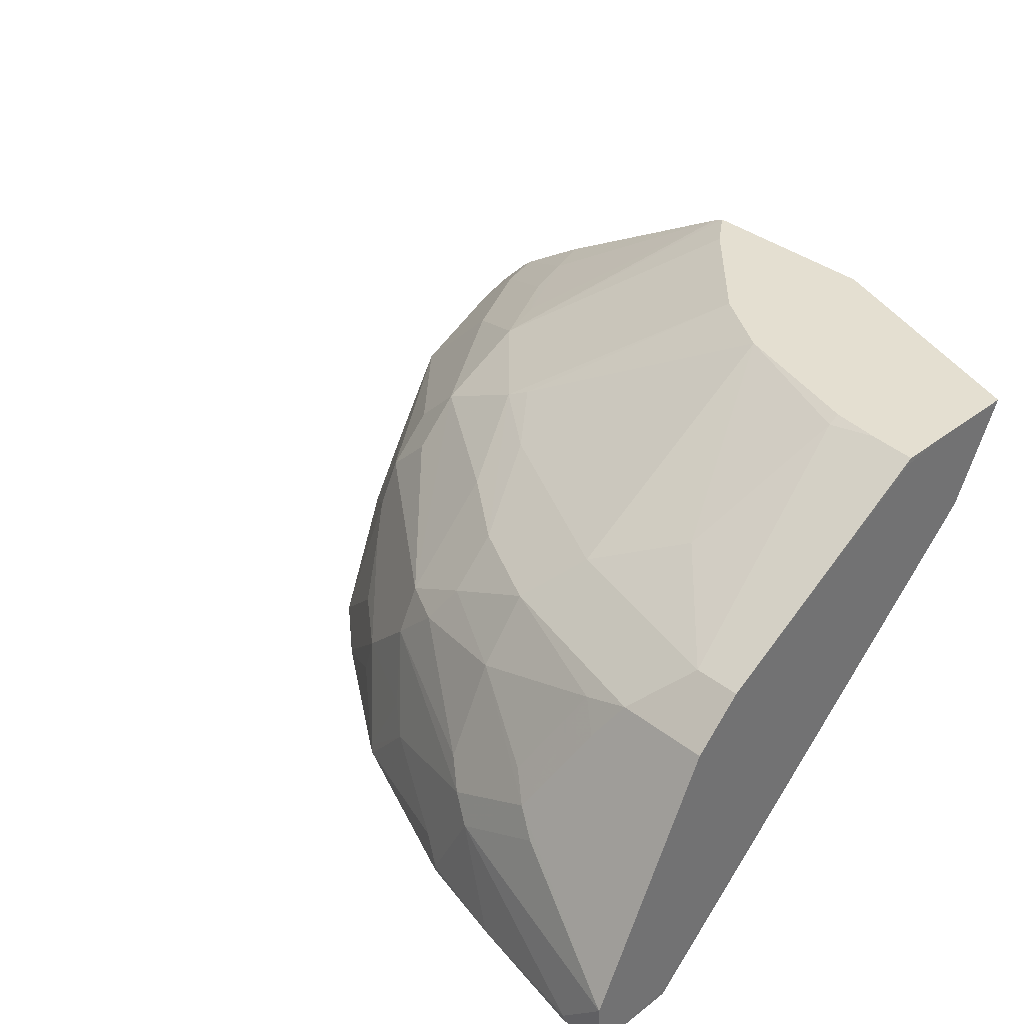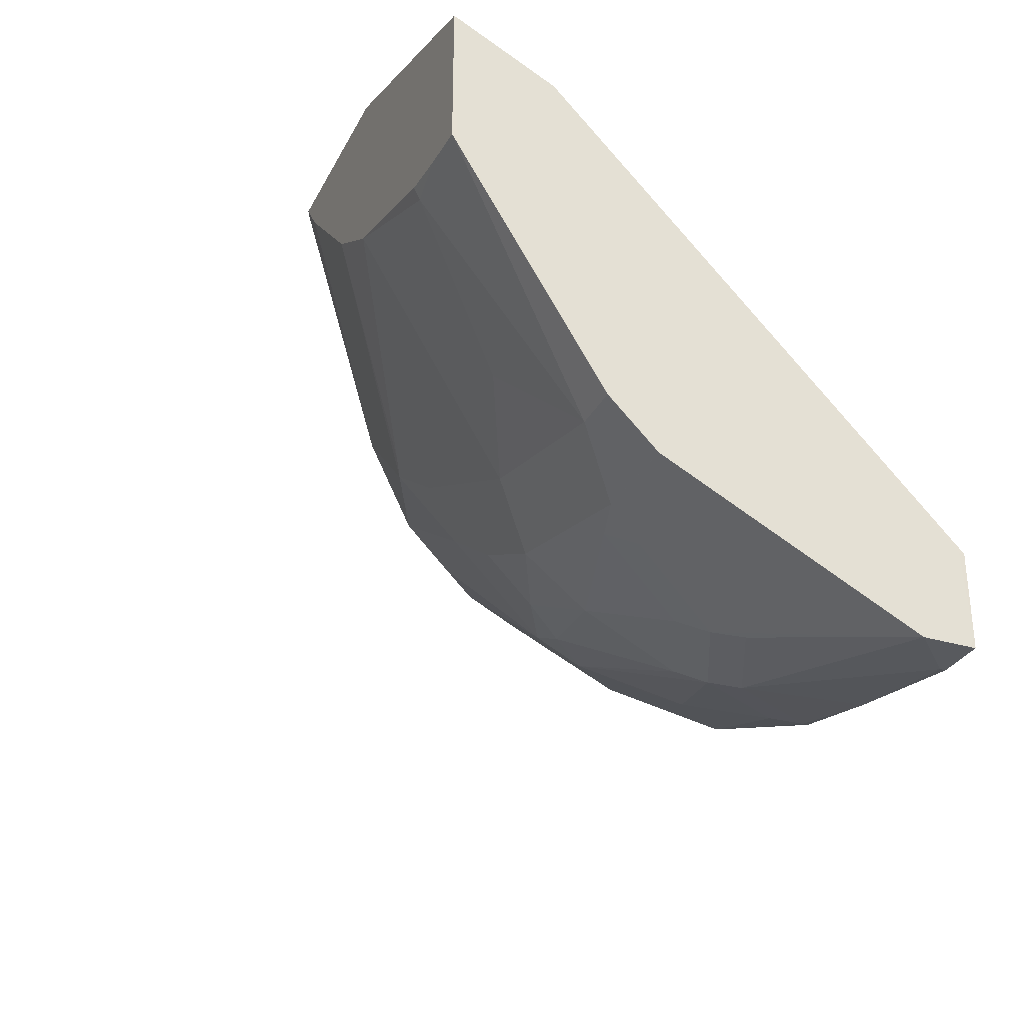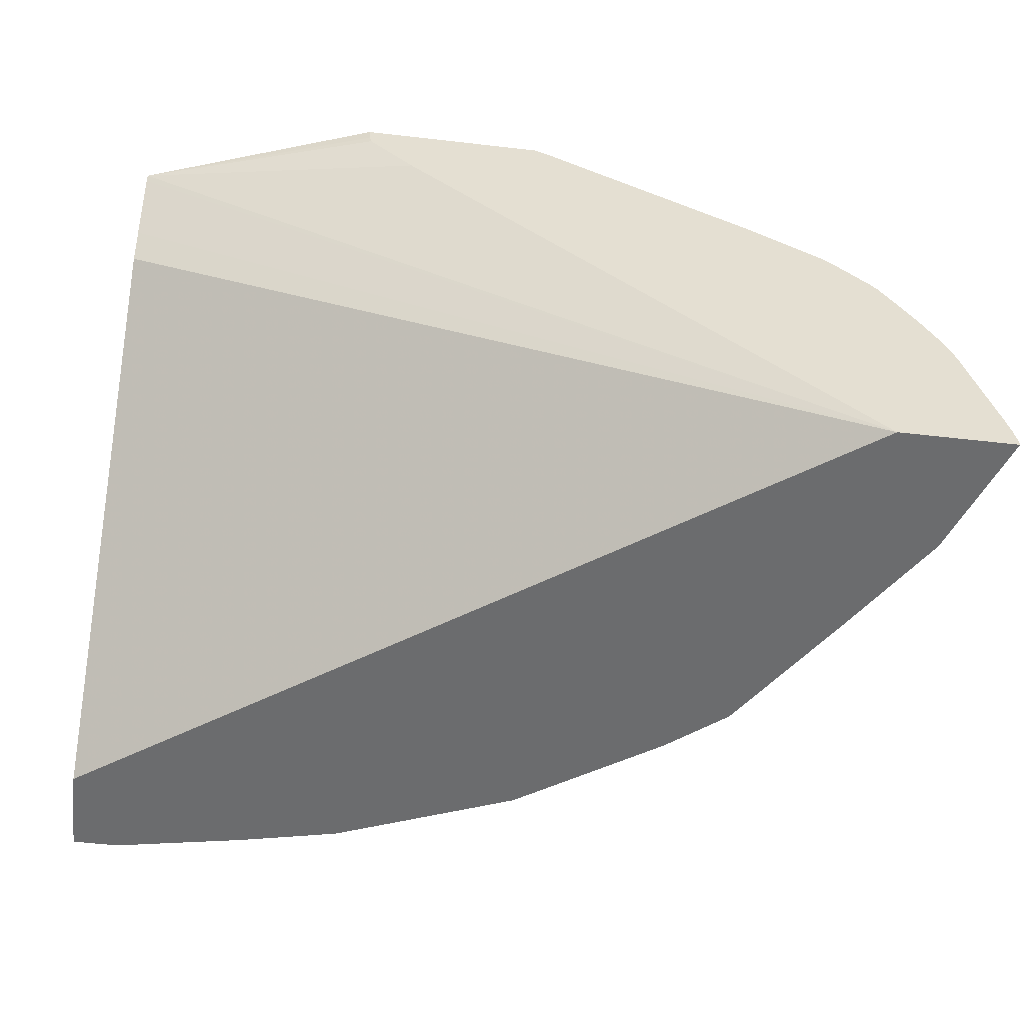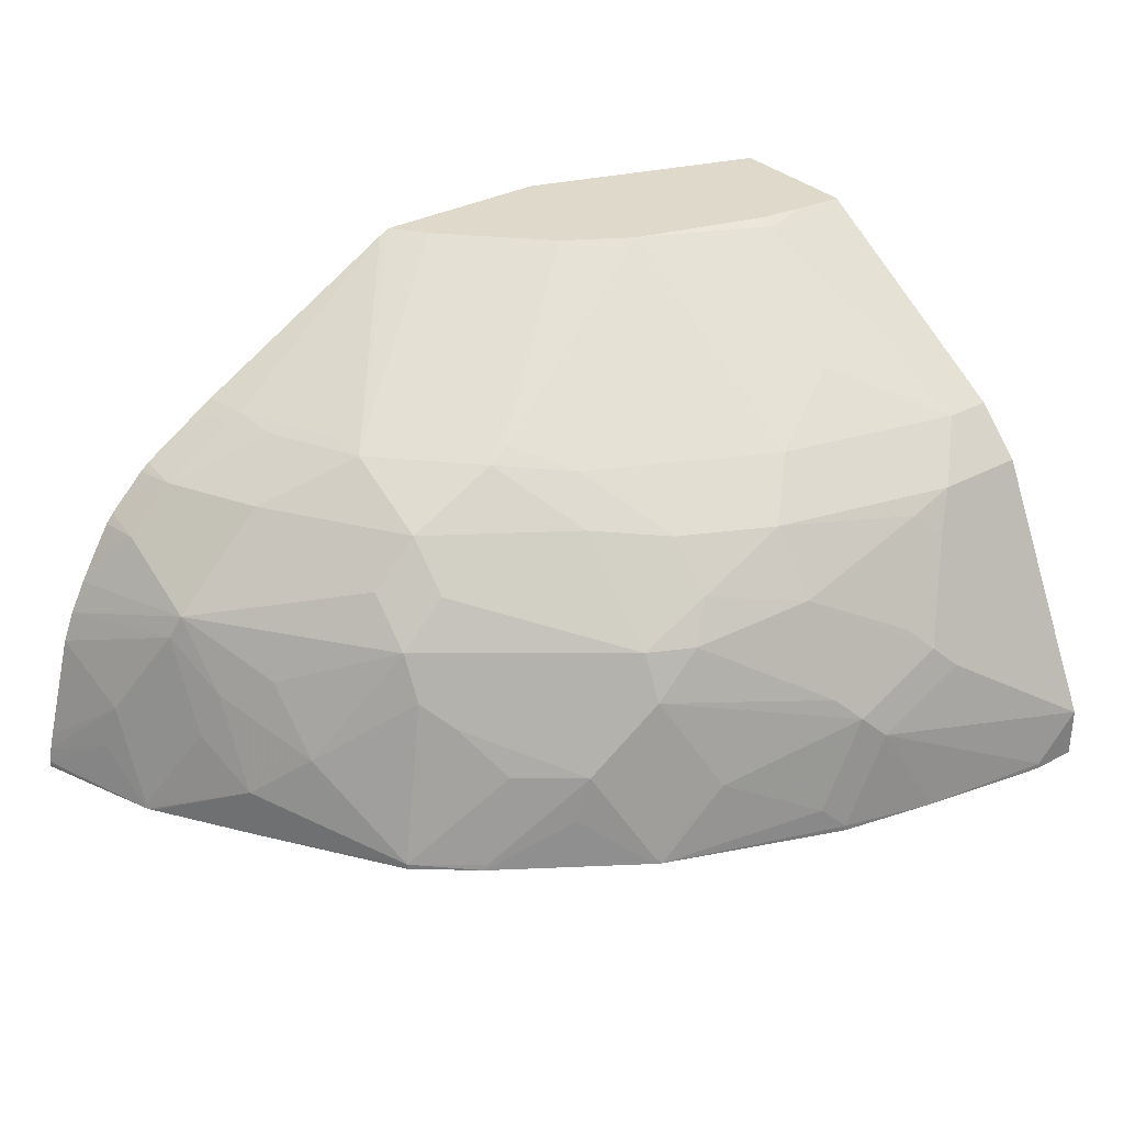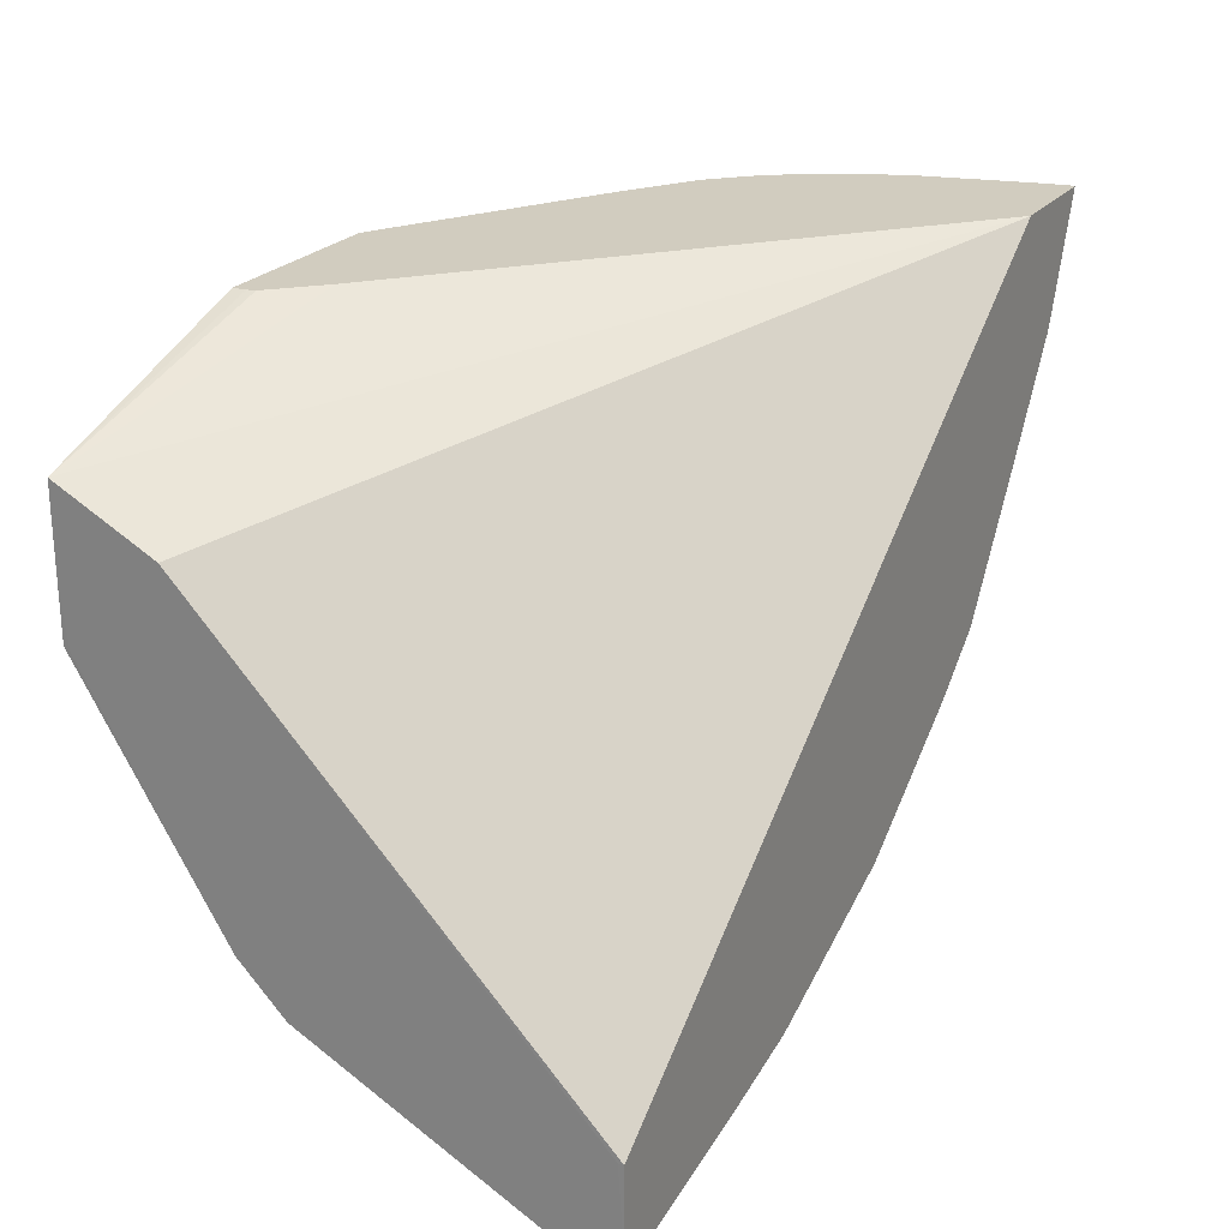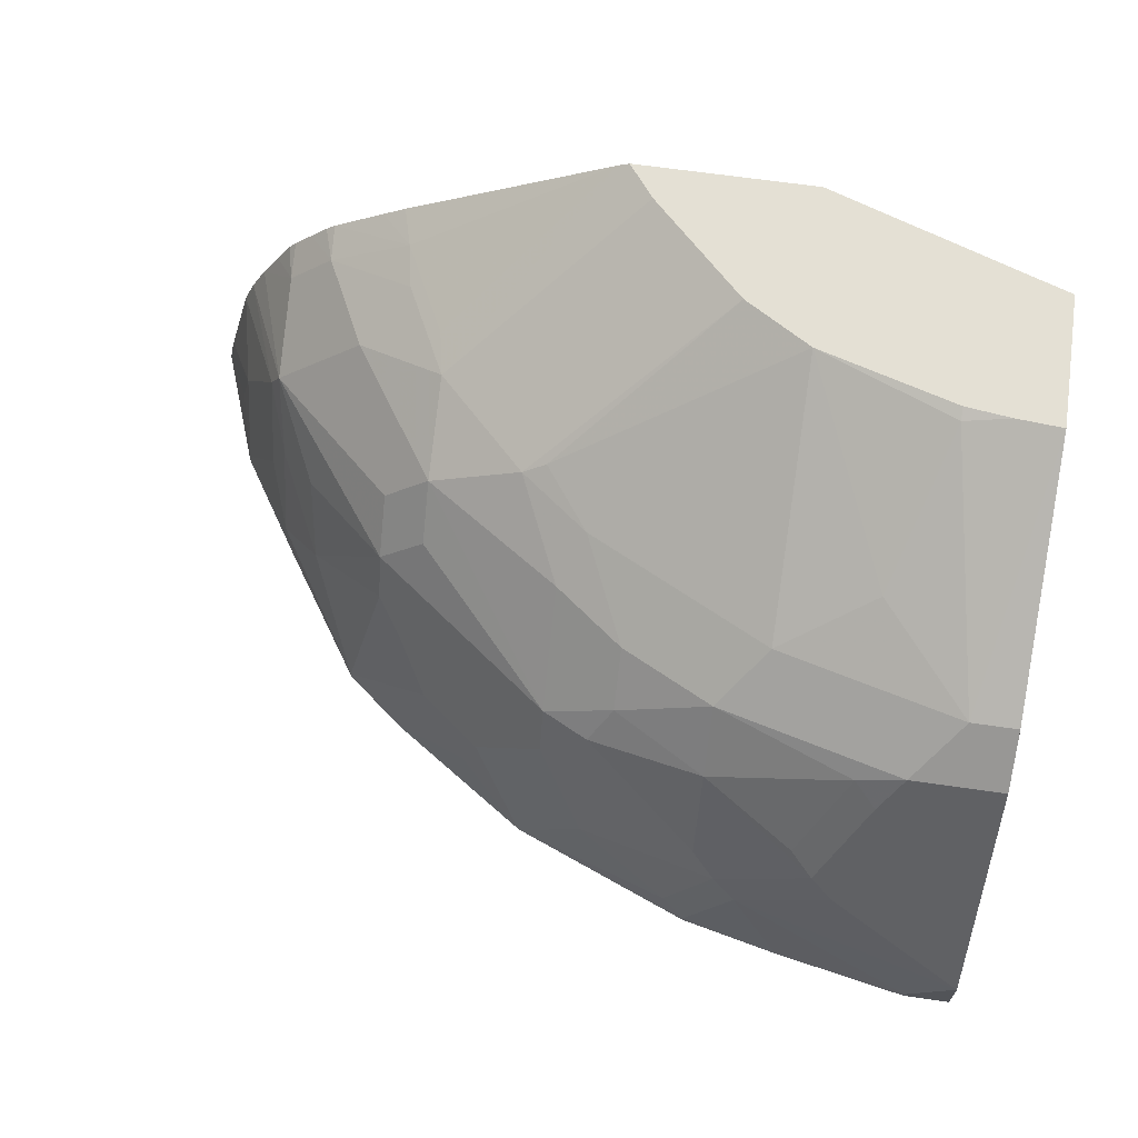
<metadata>
{"format":"obj","ext":"obj","renderer":"f3d","projection":"perspective","resolution":1024,"background":"white","views":[{"elev":36.7,"azim":-134.6,"up":"+Y"},{"elev":-30.5,"azim":-113.4,"up":"+Z"},{"elev":-53.6,"azim":-7.0,"up":"+Y"},{"elev":32.3,"azim":142.9,"up":"+Y"},{"elev":24.1,"azim":-61.4,"up":"+Z"},{"elev":66.1,"azim":-171.8,"up":"+Y"}]}
</metadata>
<code>
v -6.511e-05 0.5883 -0.4058
v -6.511e-05 0.6086 -0.4058
v 9.41e-06 0.5859 -0.4058
v -6.511e-05 0.5859 -0.401
v -6.511e-05 0.6222 -0.399
v 9.41e-06 0.6087 -0.4058
v 0.02032 0.5859 -0.4058
v -2.784e-05 0.5859 -0.3652
v -6.511e-05 0.5883 -0.3652
v -6.511e-05 0.6763 -0.372
v 0.02032 0.5884 -0.4058
v 0.07103 0.6594 -0.3804
v 0.06089 0.6492 -0.3855
v 0.1015 0.629 -0.3855
v 0.07871 0.5859 -0.3949
v -6.511e-05 0.7574 -0.1894
v 0.3298 0.5859 -0.1315
v -6.511e-05 0.7168 -0.3517
v 0.06089 0.6763 -0.3719
v 0.05072 0.6999 -0.3601
v 0.06089 0.7101 -0.3525
v 0.08116 0.6695 -0.3728
v 0.1217 0.6898 -0.3525
v 0.1116 0.6391 -0.3804
v 0.1217 0.5884 -0.3855
v 0.1217 0.5859 -0.3855
v -6.511e-05 0.7709 -0.1826
v 0.1261 0.771 -0.1315
v 9.41e-06 0.8006 -0.1678
v -6.511e-05 0.798 -0.1691
v 0.3806 0.5859 -0.1315
v -6.511e-05 0.7371 -0.3314
v 9.41e-06 0.7371 -0.3314
v 9.41e-06 0.7168 -0.3516
v 0.04059 0.7168 -0.3516
v 0.1217 0.7168 -0.3314
v 0.1623 0.6966 -0.3314
v 0.1725 0.6797 -0.3398
v 0.1217 0.6492 -0.3728
v 0.1319 0.5985 -0.3804
v 0.1927 0.6594 -0.3398
v 0.1725 0.6188 -0.3601
v 0.2004 0.5859 -0.3543
v 0.1061 0.7912 -0.1315
v -6.511e-05 0.8006 -0.1797
v 0.1054 0.7947 -0.1315
v 0.1053 0.7951 -0.1315
v 0.1048 0.8006 -0.1315
v 0.3607 0.5859 -0.1848
v 0.3806 0.5884 -0.1315
v -6.511e-05 0.798 -0.23
v -2.784e-05 0.8006 -0.2286
v 0.02032 0.7371 -0.3314
v 0.1015 0.7371 -0.3111
v 0.1623 0.7168 -0.3111
v 0.1927 0.6797 -0.3297
v 0.1826 0.629 -0.3525
v 0.2232 0.629 -0.3322
v 0.2029 0.5884 -0.3525
v 0.2037 0.5859 -0.3524
v -6.511e-05 0.8006 -0.2042
v 0.1848 0.8006 -0.1315
v 0.3599 0.5859 -0.1865
v 0.3601 0.5884 -0.1851
v 0.3601 0.629 -0.1648
v 0.3652 0.6087 -0.1623
v 0.3793 0.5953 -0.1315
v 0.02032 0.8006 -0.2271
v 0.04059 0.798 -0.23
v 0.06089 0.7574 -0.2908
v 0.1015 0.8006 -0.2069
v 0.1826 0.7371 -0.2705
v 0.213 0.7405 -0.2486
v 0.1927 0.7202 -0.2891
v 0.2536 0.7202 -0.2486
v 0.2536 0.6999 -0.2688
v 0.2739 0.6797 -0.2688
v 0.2637 0.6492 -0.2916
v 0.2502 0.629 -0.3111
v 0.2637 0.5884 -0.3119
v 0.2646 0.5859 -0.3118
v 0.2299 0.6087 -0.3314
v 0.1896 0.7983 -0.1315
v 0.2536 0.7405 -0.208
v 0.1732 0.8006 -0.1467
v 0.3589 0.5859 -0.1882
v 0.3314 0.6087 -0.23
v 0.3398 0.629 -0.2054
v 0.3653 0.6492 -0.1315
v 0.3775 0.6029 -0.1315
v 0.3398 0.6695 -0.1851
v 0.04059 0.8006 -0.2247
v 0.1312 0.8006 -0.1888
v 0.2029 0.7456 -0.246
v 0.2333 0.7405 -0.2283
v 0.2942 0.7202 -0.1877
v 0.2739 0.6999 -0.2486
v 0.3347 0.6797 -0.1877
v 0.3145 0.6594 -0.2283
v 0.3111 0.629 -0.2502
v 0.2739 0.6594 -0.2789
v 0.2908 0.5884 -0.2908
v 0.2908 0.5859 -0.2908
v 0.257 0.7439 -0.1894
v 0.282 0.7451 -0.1315
v 0.2773 0.7439 -0.1488
v 0.2739 0.7405 -0.1674
v 0.171 0.8006 -0.149
v 0.3306 0.5859 -0.2316
v 0.3314 0.6492 -0.2097
v 0.3601 0.6623 -0.1315
v 0.3145 0.7202 -0.1471
v 0.3145 0.6999 -0.1877
v 0.3347 0.6999 -0.1471
v 0.3531 0.6759 -0.1315
v 0.2923 0.7386 -0.1315
v 0.3153 0.7239 -0.1315
v 0.3193 0.7206 -0.1315
v 0.3272 0.7127 -0.1315
v 0.3351 0.7048 -0.1315
v 0.3385 0.7008 -0.1315
v 0.345 0.6898 -0.1315
f 56 76 77
f 62 83 84
f 56 77 78
f 56 78 58
f 57 58 59
f 58 102 80
f 58 80 81
f 58 81 82
f 58 82 59
f 58 78 79
f 59 82 60
f 60 82 81
f 58 79 102
f 65 89 90
f 63 86 87
f 63 87 64
f 64 87 88
f 64 88 91
f 64 91 65
f 65 90 67
f 65 67 66
f 65 91 89
f 68 92 69
f 69 92 71
f 69 71 70
f 71 93 94
f 62 84 85
f 56 75 76
f 49 63 64
f 55 74 56
f 71 94 72
f 36 55 37
f 36 53 54
f 37 55 56
f 37 56 38
f 38 56 41
f 38 41 39
f 40 42 43
f 41 57 42
f 41 56 58
f 41 58 57
f 42 57 59
f 42 59 43
f 43 59 60
f 49 64 65
f 49 65 66
f 49 66 50
f 50 66 67
f 51 61 52
f 52 68 69
f 52 69 53
f 53 69 70
f 53 70 54
f 54 70 71
f 54 71 72
f 55 72 73
f 55 73 74
f 56 74 75
f 72 94 73
f 87 102 100
f 73 75 74
f 91 110 98
f 91 98 111
f 93 108 95
f 96 107 112
f 96 112 113
f 97 113 98
f 98 110 99
f 98 113 112
f 98 112 114
f 98 114 115
f 98 115 111
f 99 110 100
f 89 91 111
f 100 102 101
f 104 106 107
f 105 116 106
f 106 116 117
f 106 117 112
f 106 112 107
f 112 117 118
f 112 118 119
f 112 119 114
f 114 119 120
f 114 120 121
f 114 121 122
f 36 72 55
f 102 109 103
f 114 122 115
f 87 109 102
f 87 91 88
f 73 94 93
f 73 93 95
f 75 95 84
f 75 84 96
f 75 96 113
f 75 113 97
f 75 97 77
f 75 77 76
f 77 97 98
f 77 98 99
f 77 99 100
f 77 100 101
f 77 101 78
f 78 101 102
f 78 102 79
f 80 102 81
f 81 102 103
f 83 104 84
f 83 105 106
f 83 106 104
f 84 104 107
f 84 107 96
f 84 95 108
f 84 108 85
f 86 109 87
f 87 100 110
f 87 110 91
f 73 95 75
f 36 54 72
f 3 63 49
f 33 35 34
f 3 17 8
f 4 8 9
f 5 10 6
f 6 10 12
f 6 12 13
f 6 13 14
f 6 14 11
f 7 11 15
f 8 16 9
f 8 17 16
f 10 18 19
f 10 19 12
f 3 31 17
f 11 14 15
f 12 35 20
f 12 20 21
f 12 21 22
f 12 22 23
f 12 23 24
f 12 24 14
f 12 14 13
f 14 24 40
f 14 40 25
f 14 25 15
f 15 25 26
f 16 17 27
f 12 19 35
f 17 28 29
f 3 49 31
f 3 109 86
f 35 53 36
f 1 2 6
f 1 6 11
f 1 11 7
f 1 7 3
f 1 3 4
f 1 4 9
f 1 9 16
f 1 16 27
f 1 27 30
f 1 30 45
f 1 45 61
f 3 86 63
f 1 61 51
f 1 32 18
f 1 18 10
f 1 10 5
f 1 5 2
f 2 5 6
f 3 7 15
f 3 15 26
f 3 26 43
f 3 43 60
f 3 60 81
f 3 81 103
f 3 103 109
f 1 51 32
f 17 29 30
f 3 8 4
f 17 31 50
f 23 38 39
f 23 39 24
f 24 39 41
f 24 41 42
f 24 42 40
f 25 40 43
f 25 43 26
f 28 44 29
f 29 45 30
f 29 44 46
f 29 46 47
f 29 47 48
f 29 48 62
f 29 62 85
f 29 85 108
f 29 108 93
f 29 93 71
f 29 71 92
f 29 92 68
f 29 68 52
f 29 52 61
f 29 61 45
f 31 49 50
f 32 51 52
f 32 52 33
f 17 30 27
f 33 53 35
f 23 37 38
f 23 36 37
f 33 52 53
f 21 36 23
f 17 50 67
f 17 67 90
f 17 90 89
f 17 89 111
f 17 111 115
f 17 115 122
f 17 122 121
f 17 121 120
f 21 23 22
f 17 119 118
f 17 118 117
f 17 117 116
f 17 116 105
f 17 120 119
f 17 83 62
f 17 105 83
f 21 35 36
f 20 35 21
f 18 35 19
f 18 33 34
f 18 34 35
f 17 44 28
f 17 46 44
f 17 47 46
f 17 48 47
f 17 62 48
f 18 32 33

</code>
